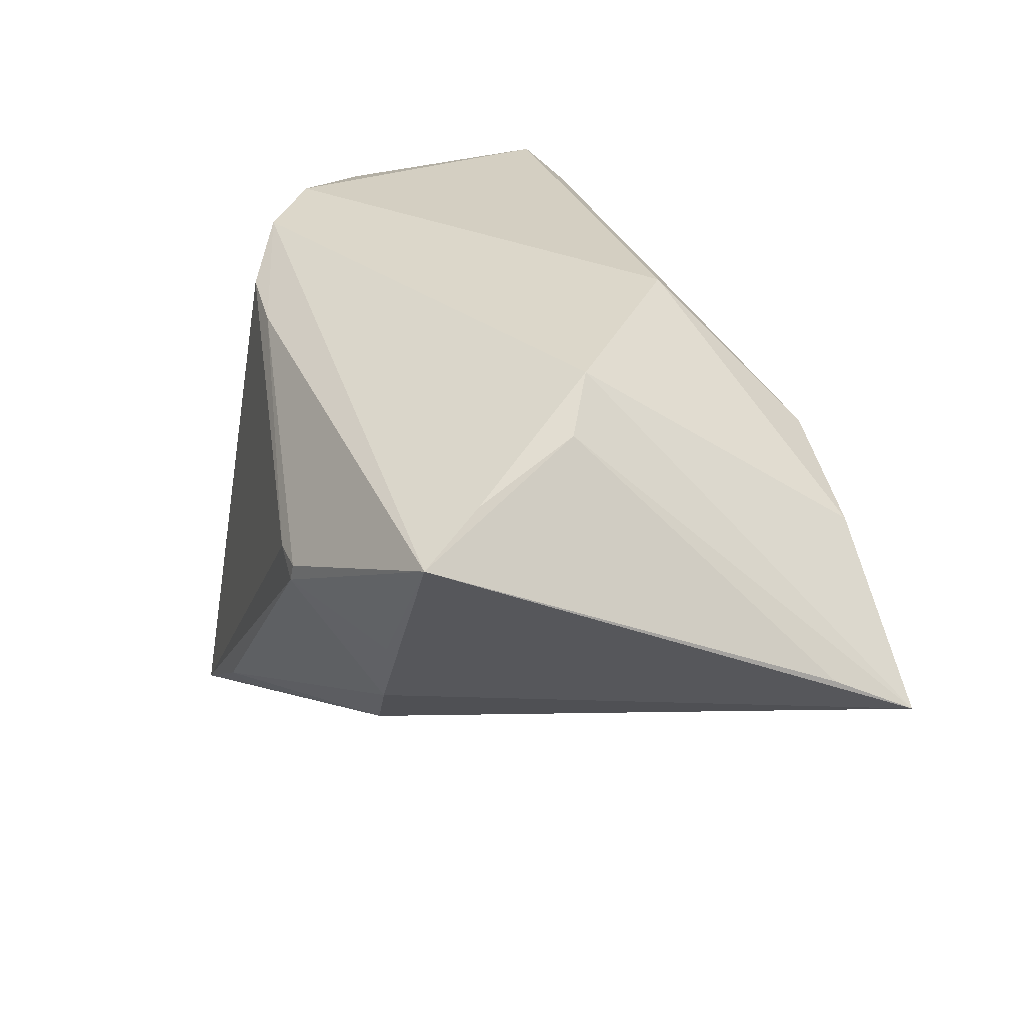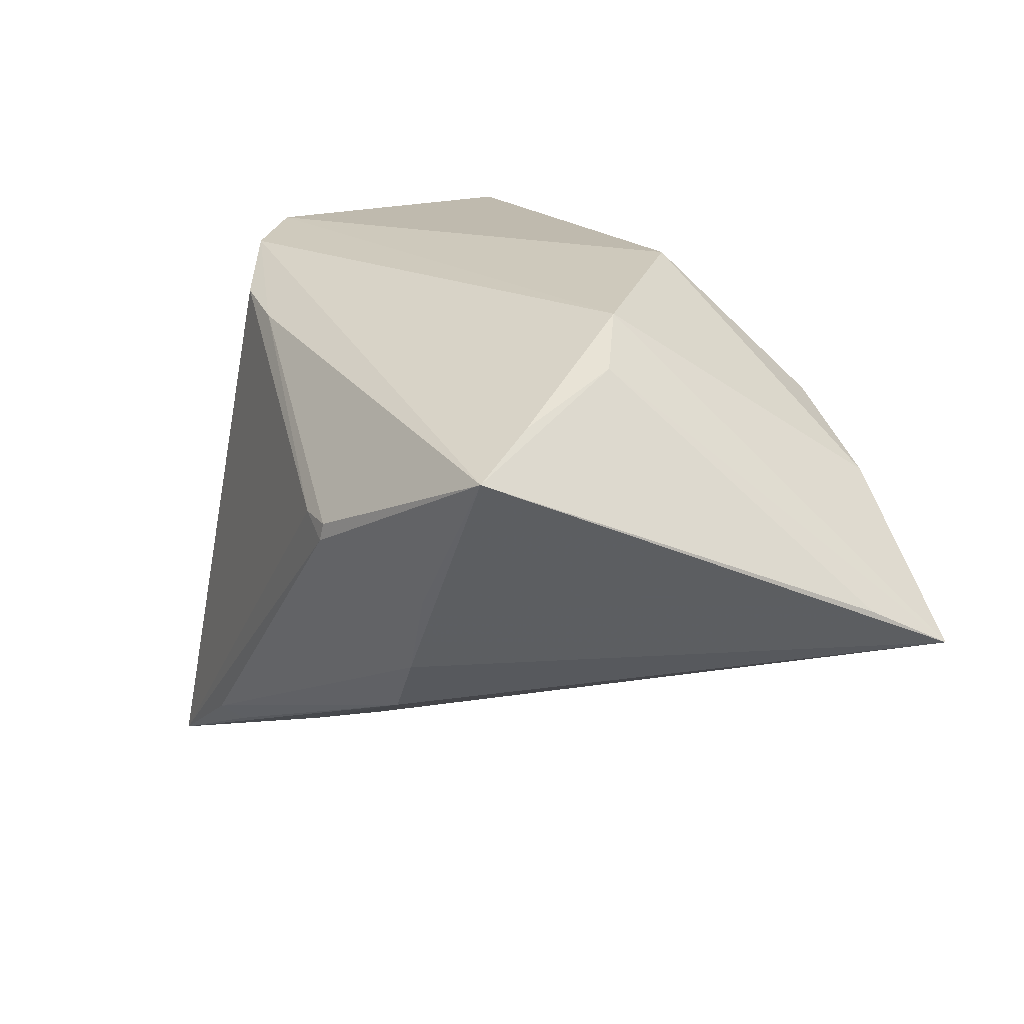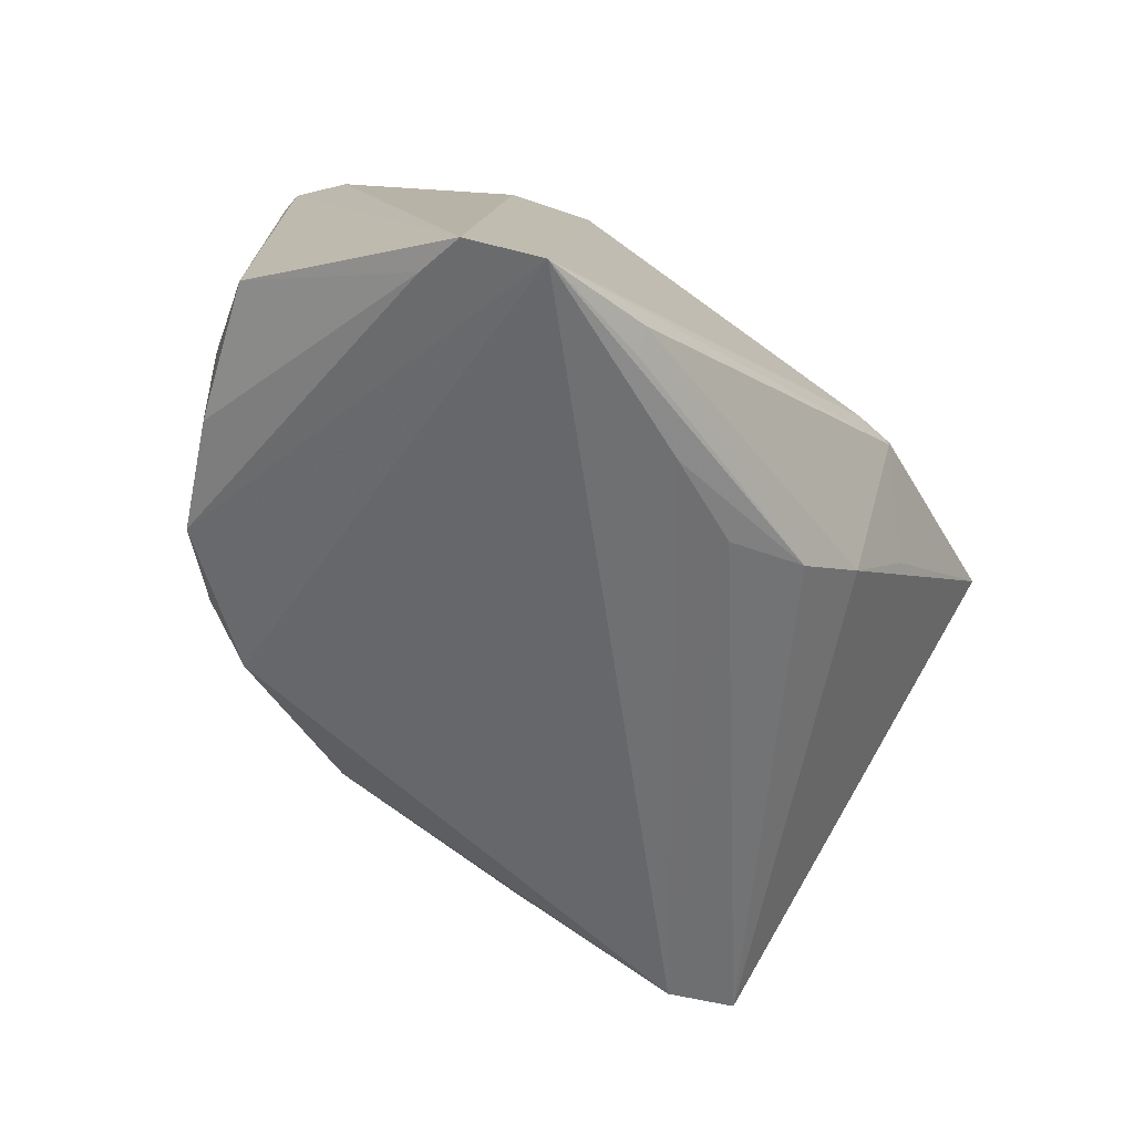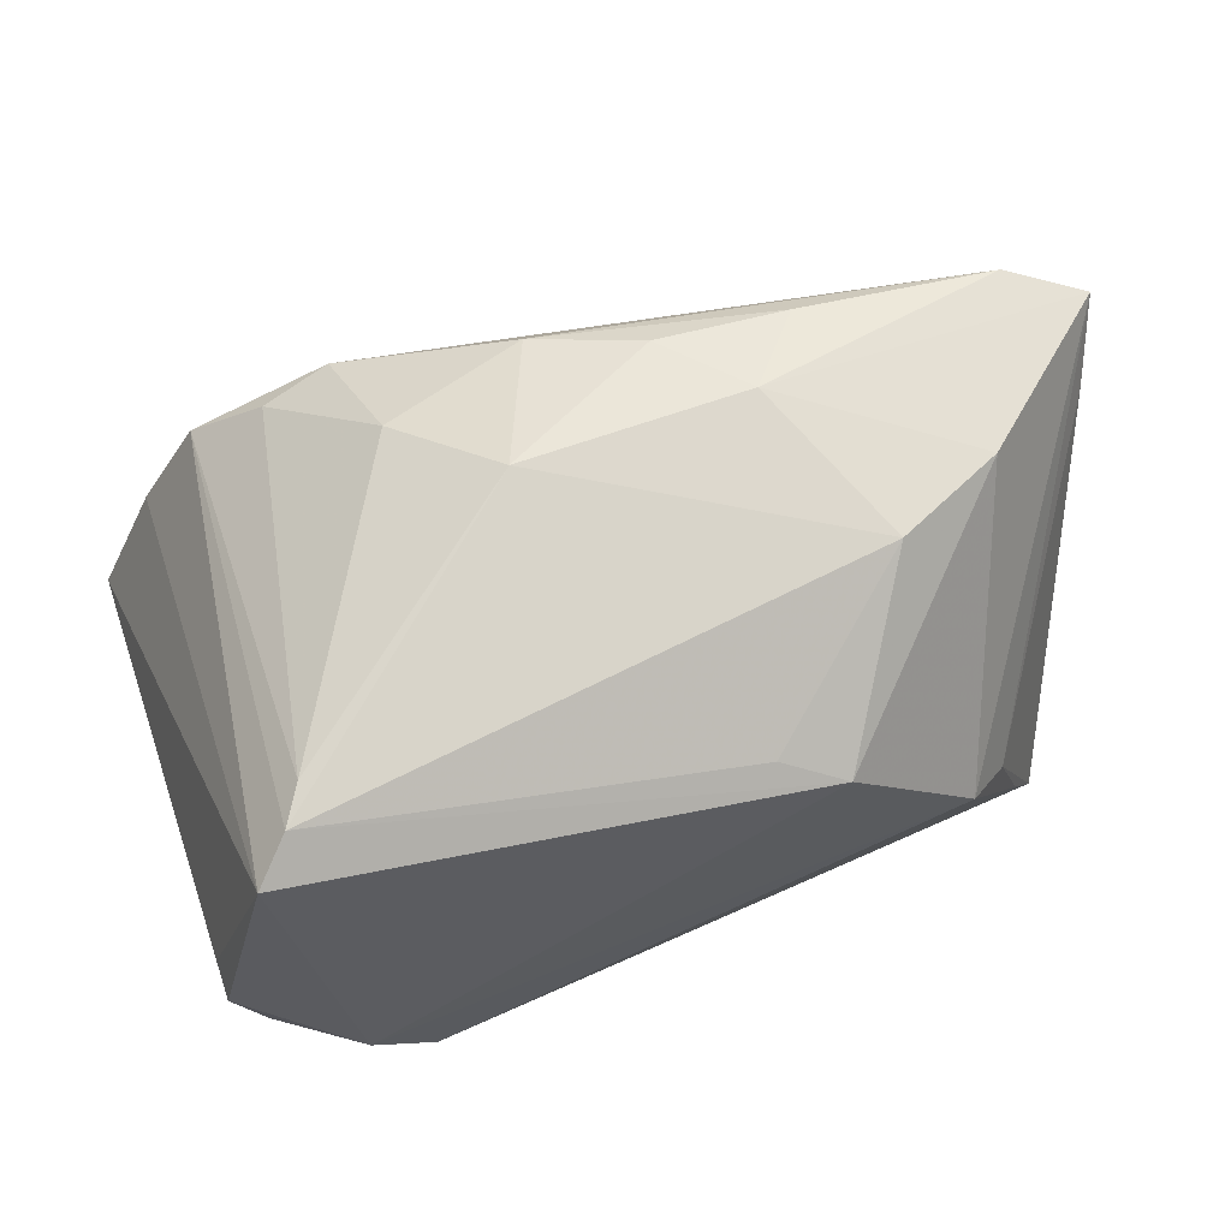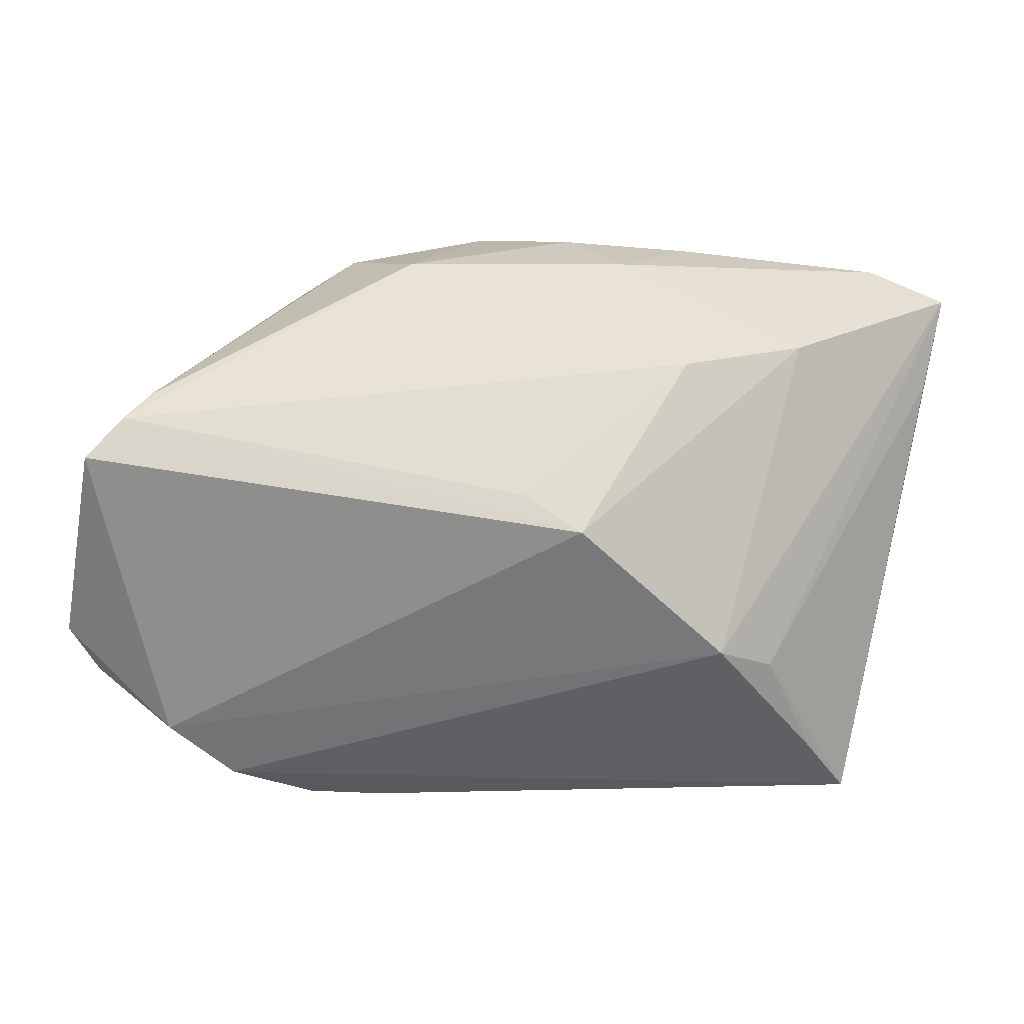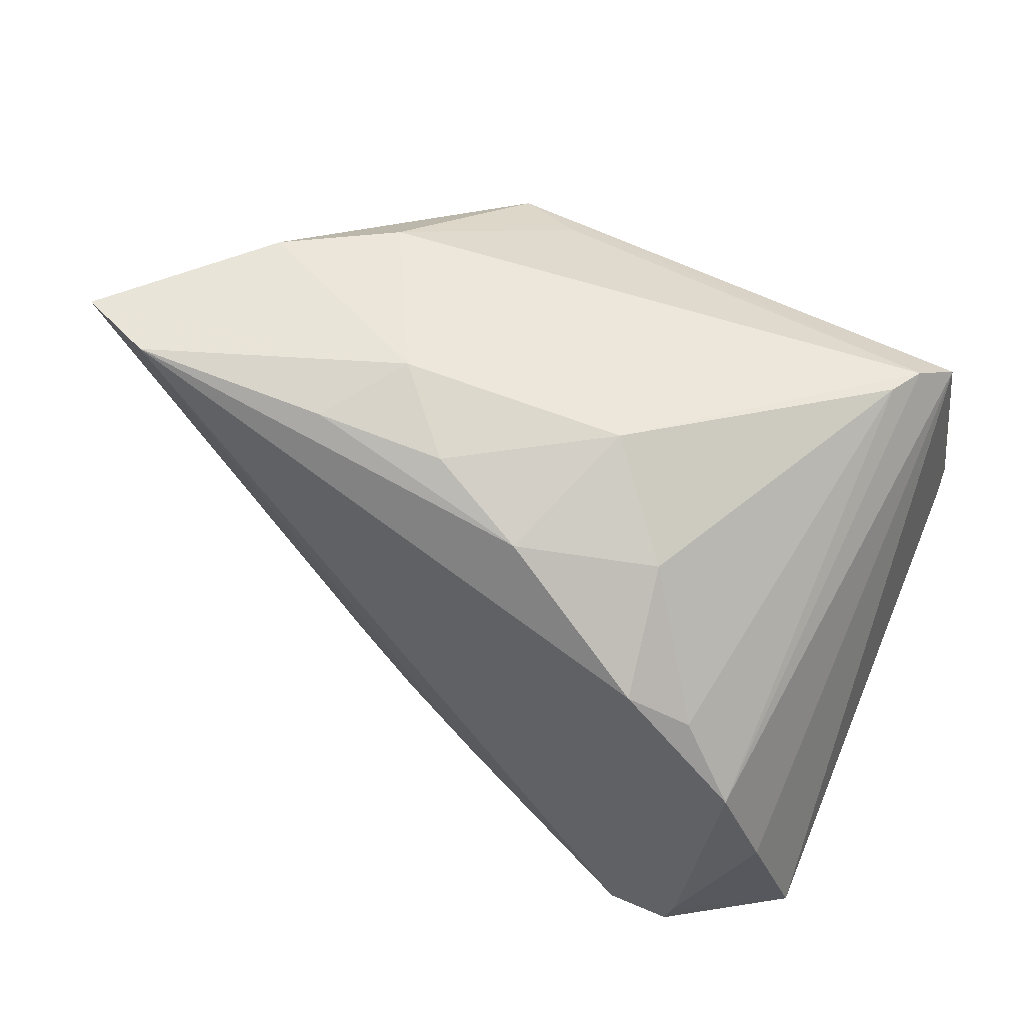
<metadata>
{"format":"obj","ext":"obj","renderer":"f3d","projection":"perspective","resolution":1024,"background":"white","views":[{"elev":25.4,"azim":-110.0,"up":"+Y"},{"elev":15.5,"azim":-116.6,"up":"+Y"},{"elev":-66.7,"azim":139.3,"up":"+Y"},{"elev":53.6,"azim":164.7,"up":"+Z"},{"elev":23.2,"azim":-169.6,"up":"+Z"},{"elev":73.0,"azim":25.6,"up":"+Z"}]}
</metadata>
<code>
v 0.04523 0.02932 -0.005087
v 0.02419 0.03053 -0.02295
v 0.01271 -0.03403 -0.03193
v -0.03693 0.02849 -0.001503
v -0.02642 0.002342 -0.03507
v -0.04752 0.01862 -0.01835
v 0.02785 -0.04 -0.03507
v -0.0222 0.004899 -0.03491
v -0.02706 0.004488 -0.03486
v 0.02824 -0.02502 0.02327
v 0.03386 0.02458 0.02539
v 0.03621 -0.03026 0.01581
v -0.03033 0.01525 0.03009
v -0.02855 -0.01461 -0.02447
v 0.01401 -0.0322 -0.03454
v -0.02046 0.03246 0.01465
v -0.06027 -0.01025 0.03154
v 0.0399 0.03246 0.01968
v 0.03609 0.02876 0.02368
v 0.01731 -0.01109 0.03238
v -0.02699 -0.01243 0.03592
v -0.03586 -0.004006 -0.02607
v 0.02049 -0.02599 0.02684
v 0.04921 -0.03338 -0.01113
v -0.01301 0.03012 0.01793
v -0.01062 -0.02704 -0.02074
v -0.05876 -0.005442 0.02181
v -0.05098 -0.01378 0.03397
v -0.02015 -0.002304 0.03676
v -0.02062 -0.02239 -0.02287
v -0.05195 0.01409 -0.02622
v 0.03592 -0.04009 -0.03112
v 0.006648 0.0005838 0.03621
v 0.04145 0.02966 -0.01023
v -0.04327 0.007421 0.0303
v 0.006988 0.02338 -0.02847
v 0.001359 -0.03126 -0.02534
v 0.03163 0.03246 -0.01625
v -0.01134 -0.01142 0.03666
v 0.04262 -0.03213 0.003963
v -0.04251 0.02325 -0.005142
v 0.01556 0.02535 -0.02783
v 0.0009239 -0.01688 0.03469
v 0.04554 0.02512 -0.003825
v 0.03658 -0.03896 -0.02537
f 28 37 7
f 7 23 28
f 37 30 7
f 44 18 24
f 24 1 44
f 44 1 18
f 18 1 38
f 38 16 18
f 2 4 38
f 38 4 16
f 17 27 31
f 9 5 31
f 31 5 22
f 32 1 24
f 32 7 2
f 5 7 15
f 16 13 25
f 31 27 41
f 41 17 4
f 27 17 41
f 26 30 37
f 26 17 30
f 26 37 28
f 28 17 26
f 4 17 35
f 35 13 16
f 16 4 35
f 2 7 42
f 8 7 5
f 5 9 8
f 8 42 7
f 30 17 14
f 14 22 5
f 14 17 31
f 31 22 14
f 14 15 30
f 5 15 14
f 24 18 40
f 23 7 12
f 12 10 23
f 12 40 18
f 34 38 1
f 1 32 34
f 2 38 34
f 34 32 2
f 3 7 30
f 30 15 3
f 3 15 7
f 23 10 20
f 13 35 29
f 29 17 28
f 29 35 17
f 31 41 6
f 6 41 4
f 6 2 31
f 6 4 2
f 36 9 31
f 31 2 36
f 2 42 36
f 36 8 9
f 42 8 36
f 7 32 45
f 45 12 7
f 40 12 45
f 45 32 24
f 24 40 45
f 28 23 43
f 23 20 43
f 13 29 33
f 33 43 20
f 21 29 28
f 28 43 21
f 11 33 20
f 11 20 10
f 10 12 11
f 39 33 29
f 43 33 39
f 29 21 39
f 39 21 43
f 19 12 18
f 19 11 12
f 13 33 19
f 33 11 19
f 19 25 13
f 18 16 19
f 16 25 19

</code>
